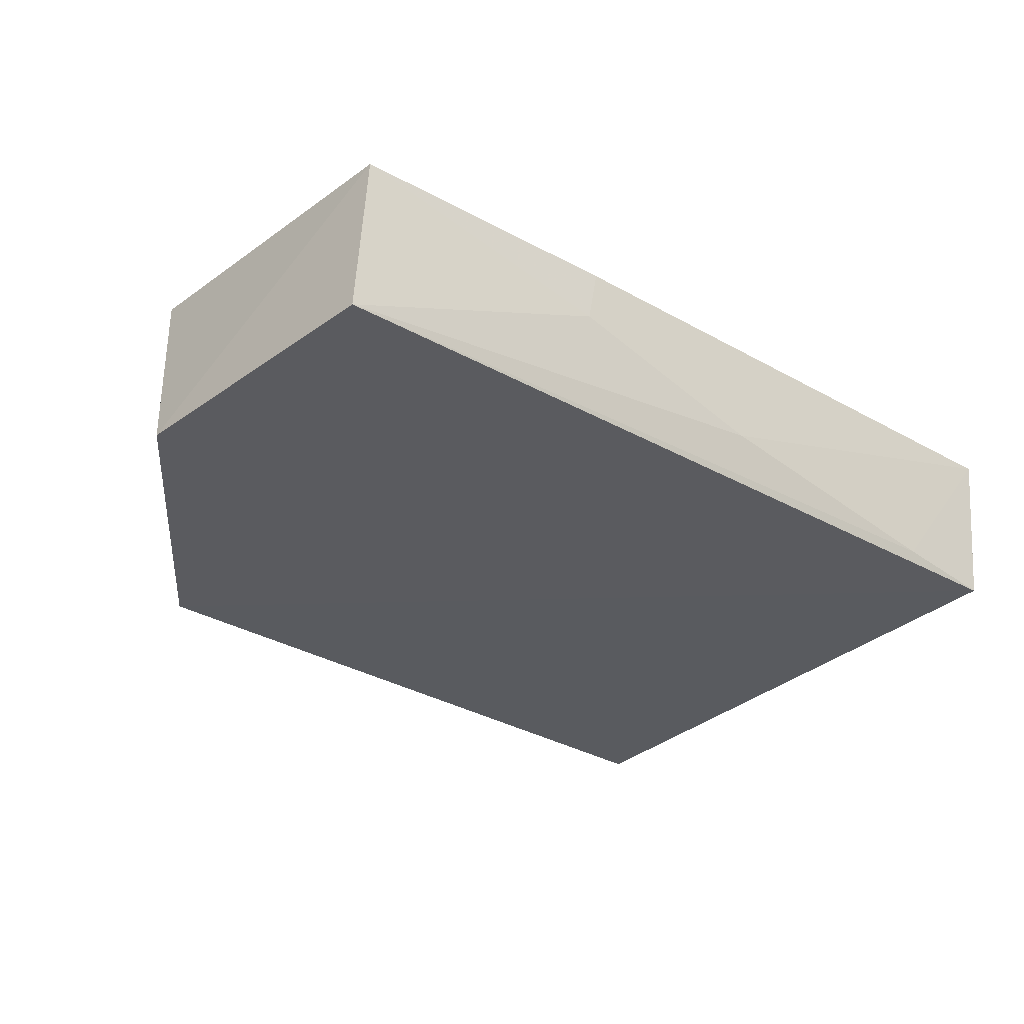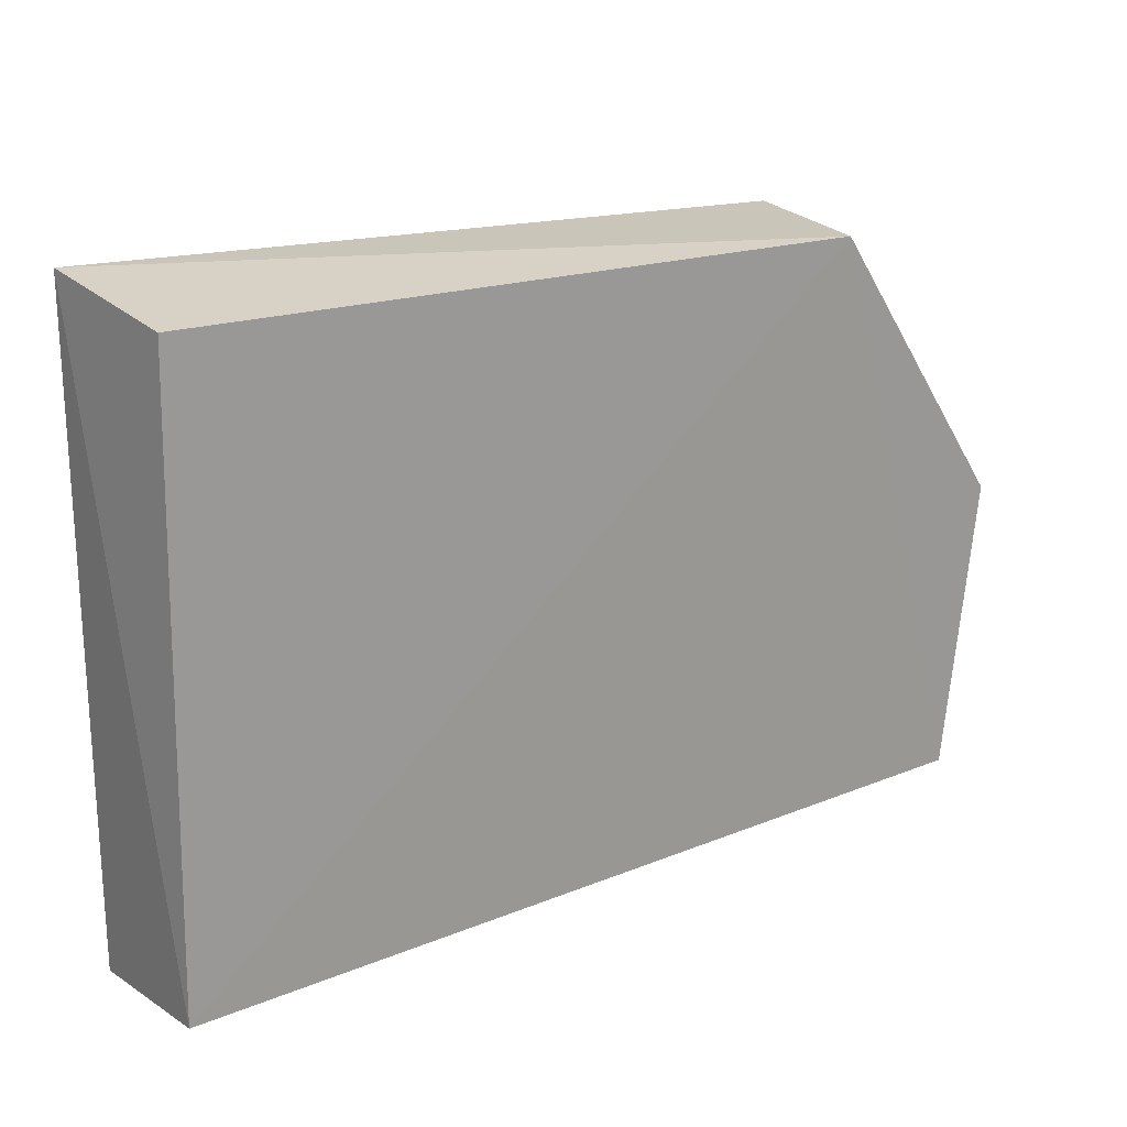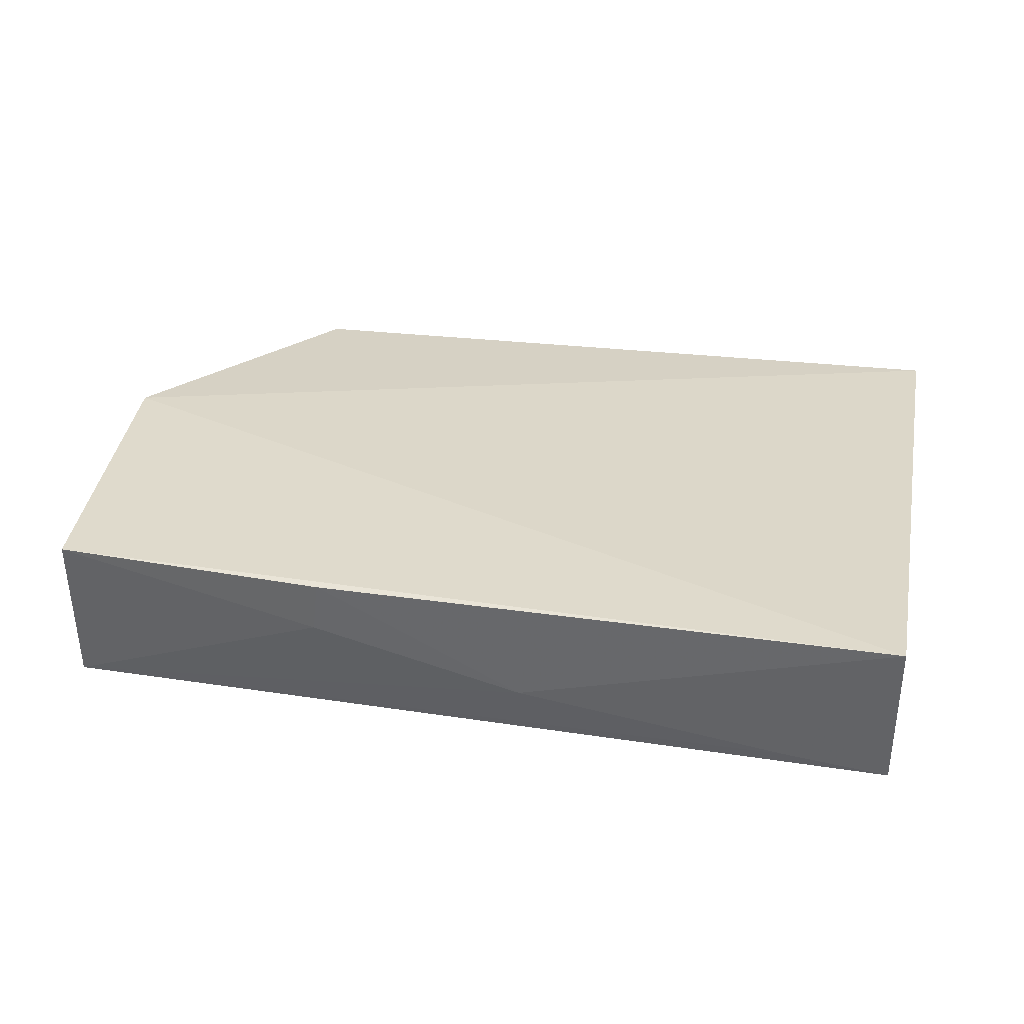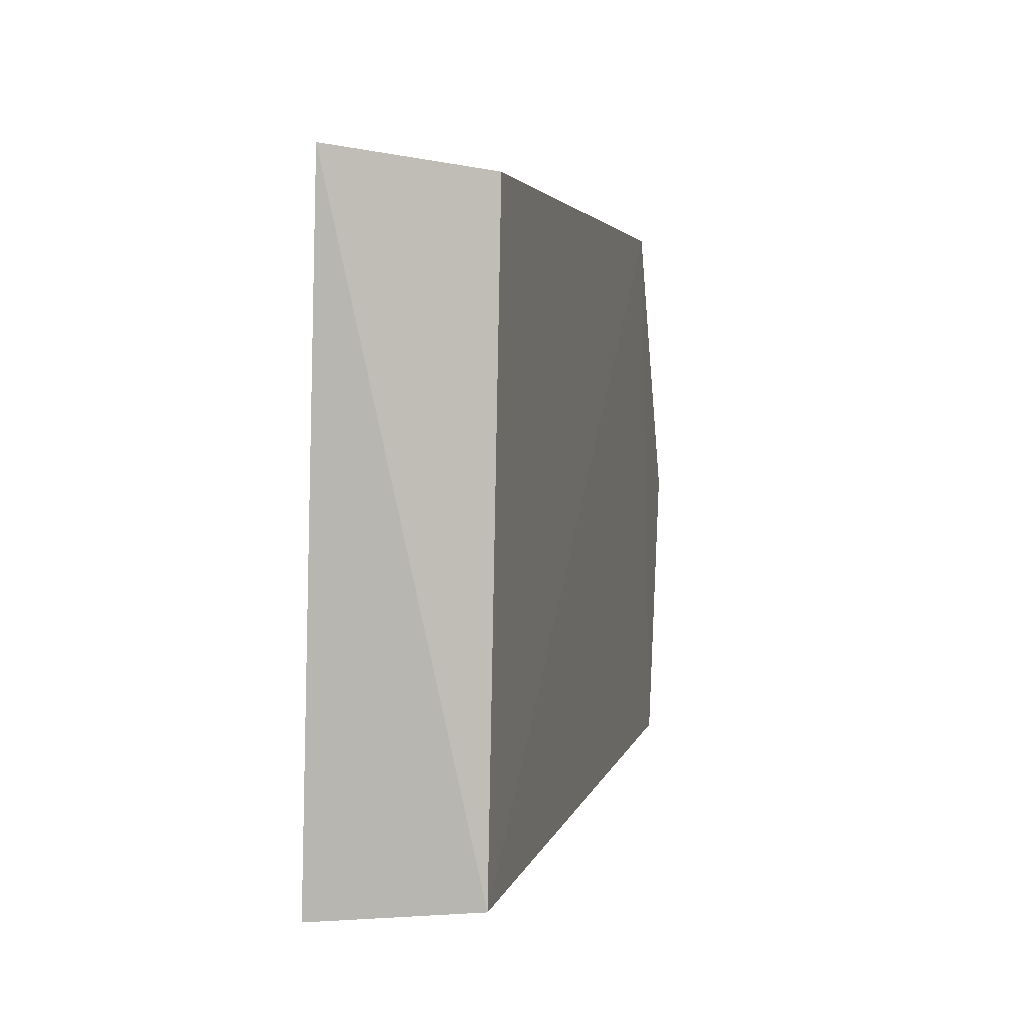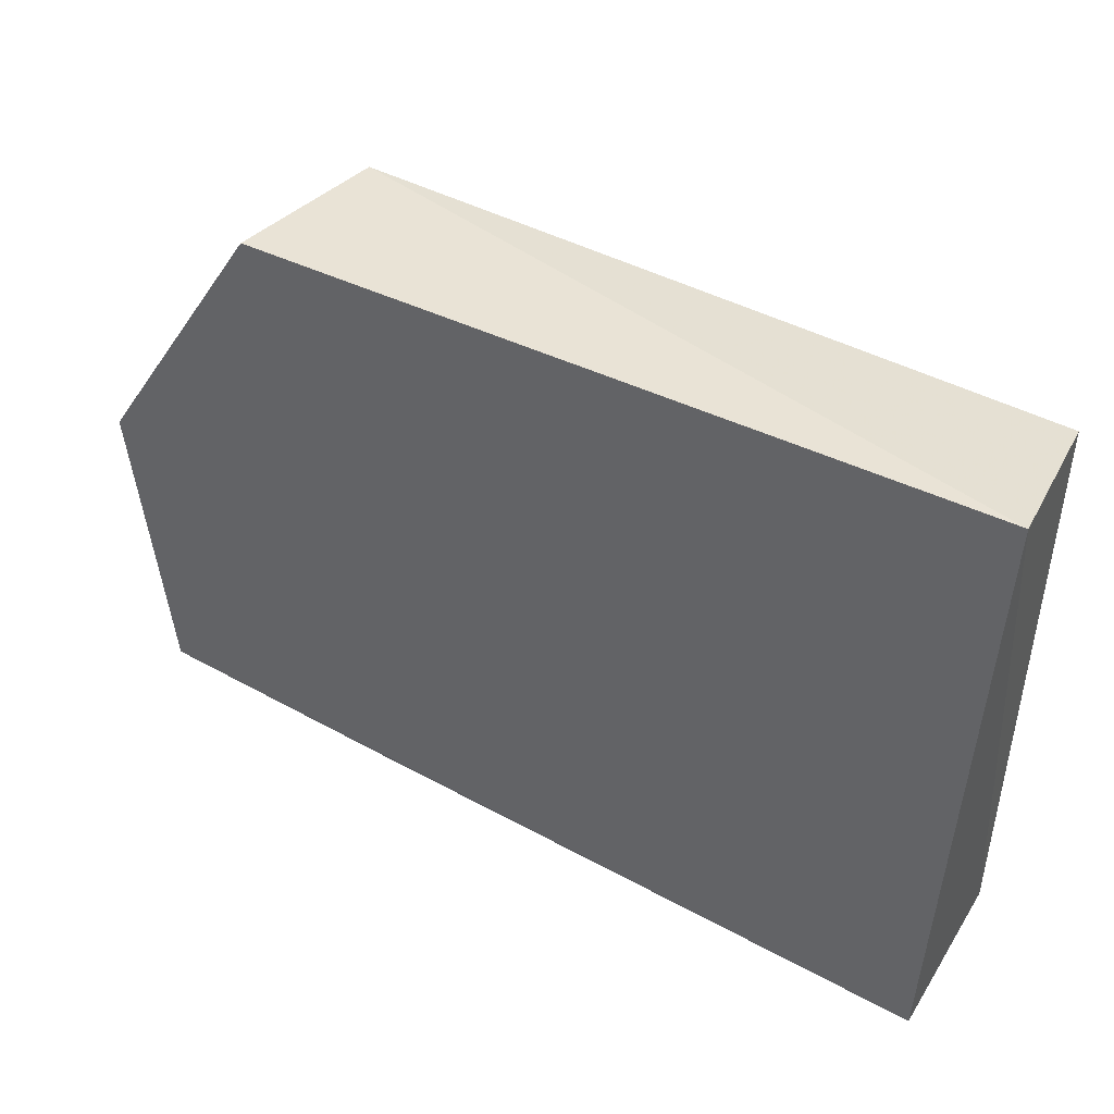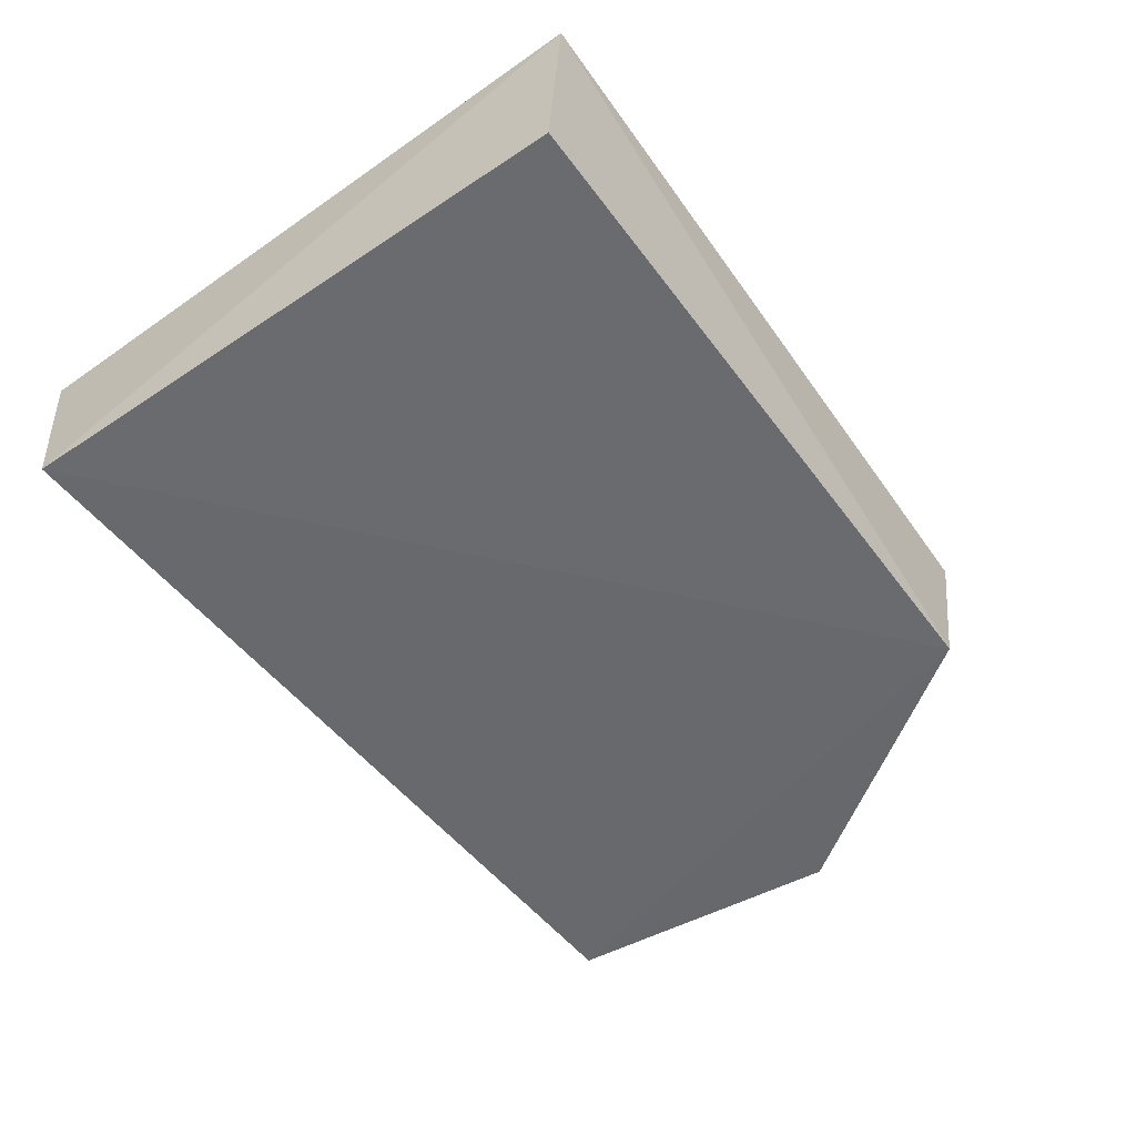
<metadata>
{"format":"obj","ext":"obj","renderer":"f3d","projection":"perspective","resolution":1024,"background":"white","views":[{"elev":-31.7,"azim":140.2,"up":"+Y"},{"elev":19.2,"azim":-34.8,"up":"+Z"},{"elev":31.5,"azim":-169.8,"up":"+Y"},{"elev":2.9,"azim":-77.3,"up":"+Z"},{"elev":45.4,"azim":-148.5,"up":"+Z"},{"elev":-54.0,"azim":-53.9,"up":"+Y"}]}
</metadata>
<code>
v 0.03509 -0.05566 0.05138
v 0.0488 -0.06763 0.02847
v 0.04615 -0.05412 0.003605
v -0.02338 -0.05451 0.001193
v -0.02303 -0.06828 0.05127
v 0.04628 -0.06715 0.004788
v 0.04814 -0.05369 0.02975
v 0.03293 -0.06842 0.05089
v -0.02444 -0.05612 0.05335
v 0.02441 -0.05874 0.002677
v -0.02329 -0.06739 0.002544
v 0.02385 -0.05446 0.002333
v 0.007172 -0.06311 0.002572
v -0.01475 -0.06638 0.002539
f 6 3 2
f 7 3 4
f 7 1 2
f 7 2 3
f 8 2 1
f 8 6 2
f 9 7 4
f 9 1 7
f 9 8 1
f 9 5 8
f 10 3 6
f 11 9 4
f 11 5 9
f 11 8 5
f 11 6 8
f 12 4 3
f 12 3 10
f 13 10 6
f 13 12 10
f 13 4 12
f 14 13 6
f 14 6 11
f 14 11 4
f 14 4 13

</code>
